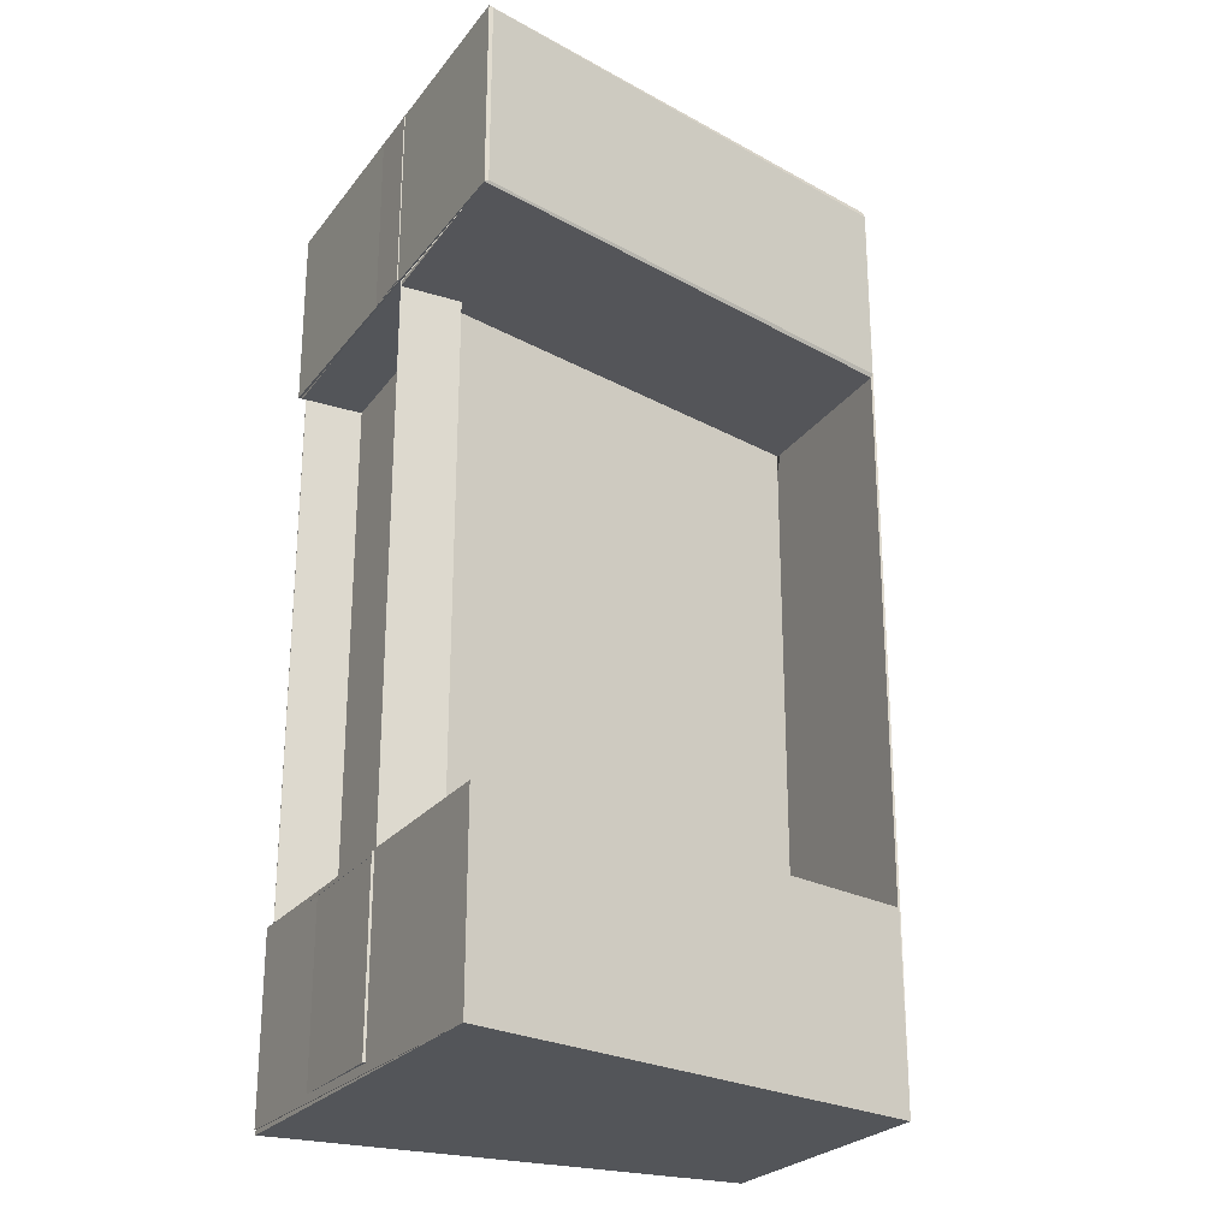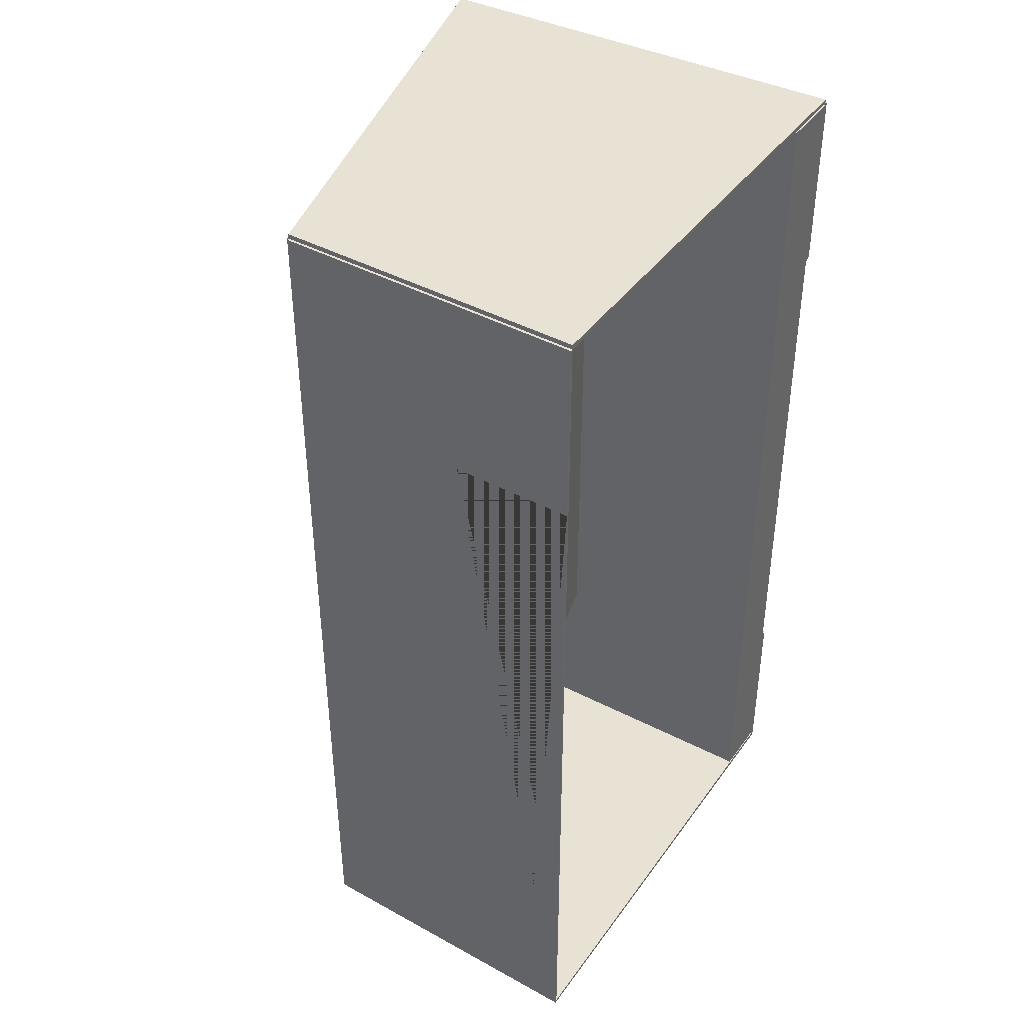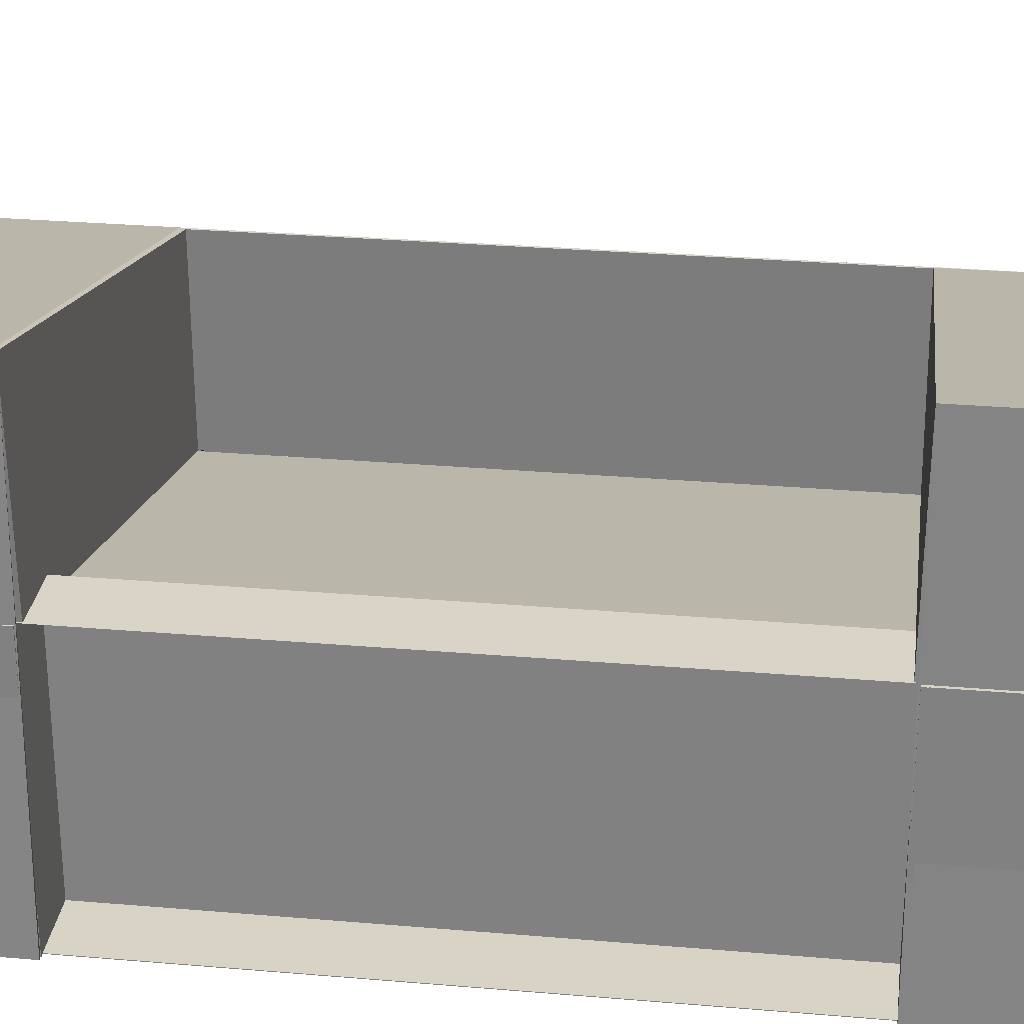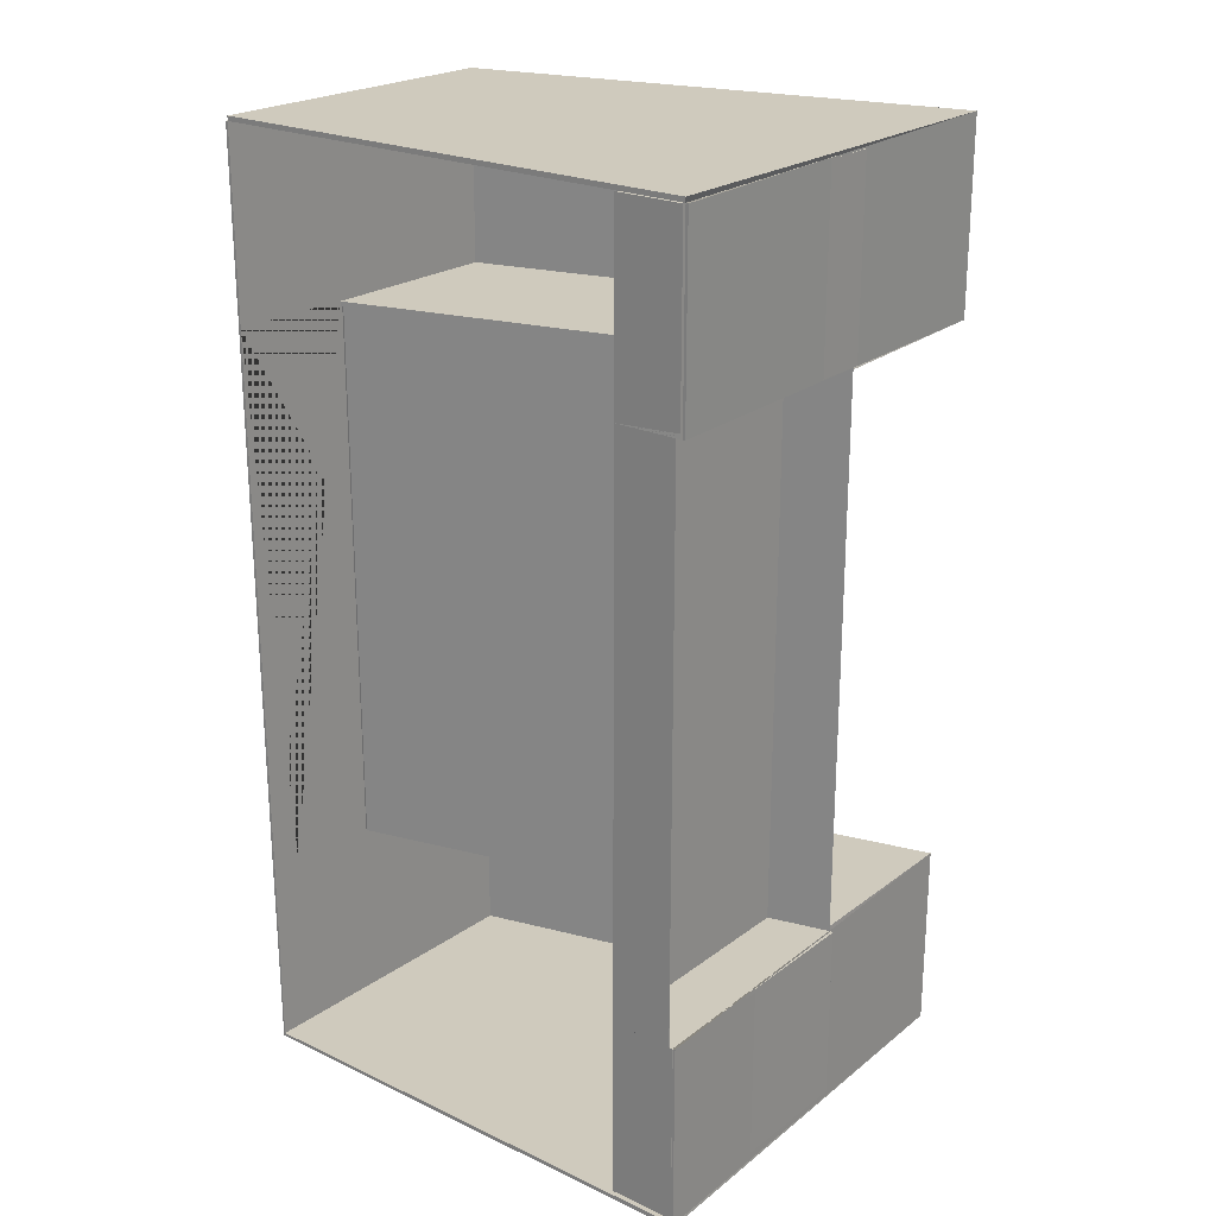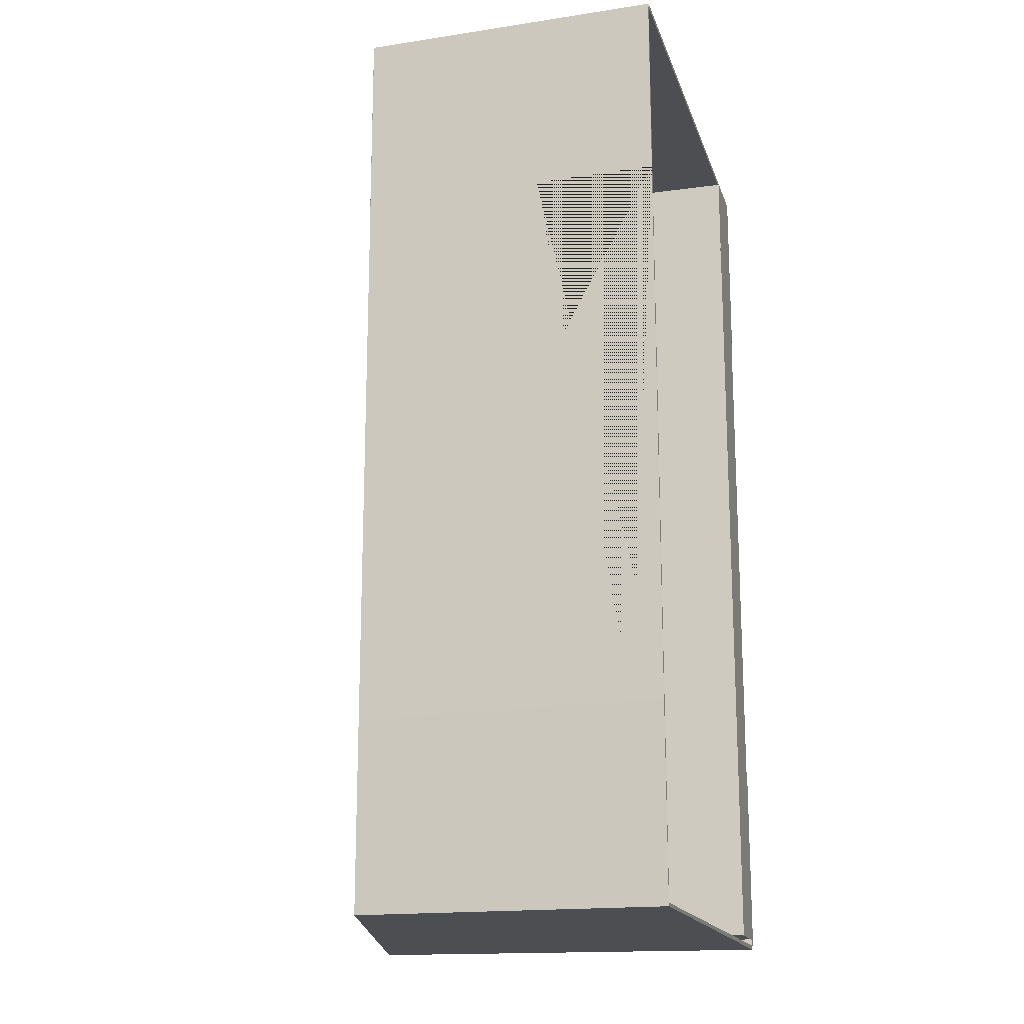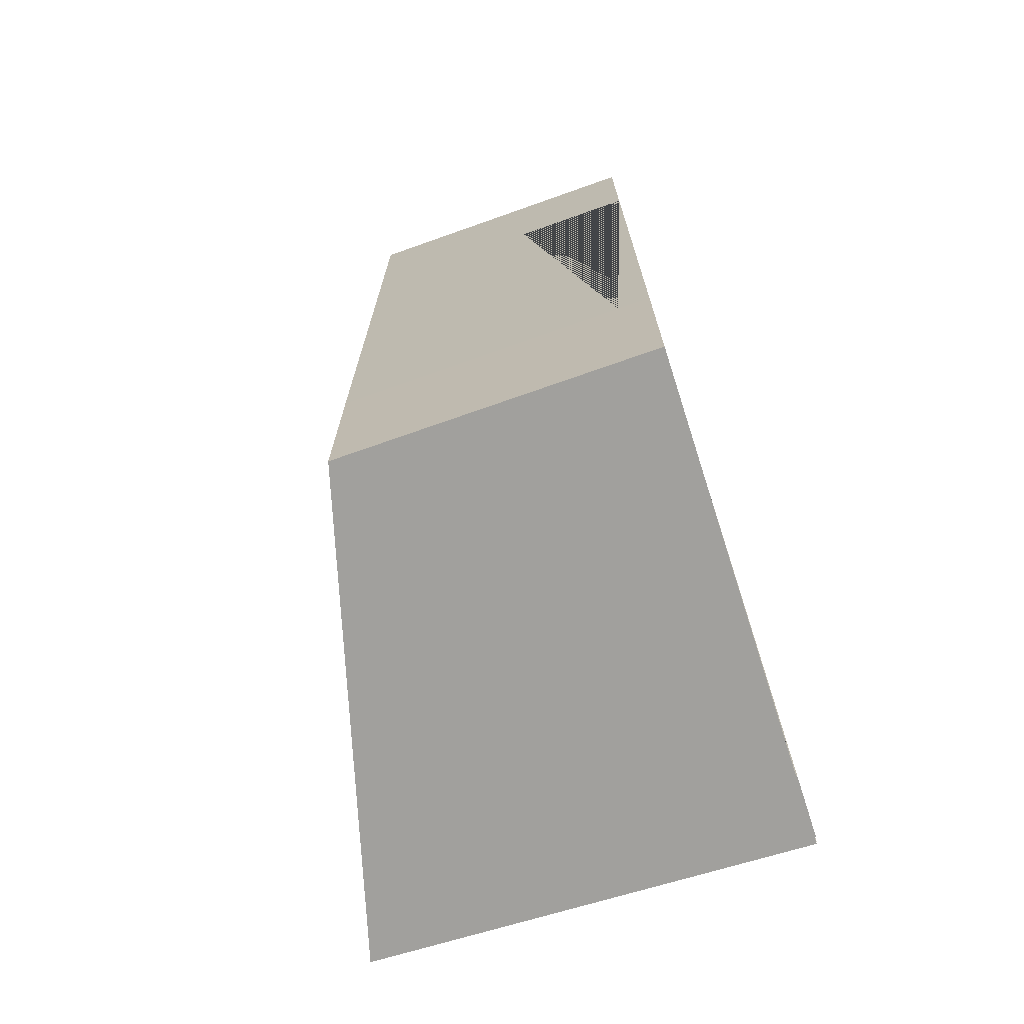
<metadata>
{"format":"obj","ext":"obj","renderer":"f3d","projection":"perspective","resolution":1024,"background":"white","views":[{"elev":-24.3,"azim":152.7,"up":"+Z"},{"elev":40.9,"azim":-57.7,"up":"+Z"},{"elev":28.4,"azim":97.4,"up":"+Y"},{"elev":22.9,"azim":38.6,"up":"+Z"},{"elev":-17.0,"azim":-74.6,"up":"+Z"},{"elev":-71.6,"azim":-72.1,"up":"+Z"}]}
</metadata>
<code>
o Plane_Plane.001
v 7.428 5.274 6.743
v 7.428 5.274 -8.257
v -0.5722 5.274 6.743
v -0.5722 5.274 -8.257
v 7.292 12.31 6.743
v -0.4359 10.24 6.743
v 7.292 12.31 -8.257
v -0.4359 10.24 -8.257
v 7.292 12.31 -5.257
v -0.4359 10.24 -5.257
v 7.292 12.31 3.743
v -0.4359 10.24 3.743
v 7.339 9.322 3.743
v -0.4834 7.226 3.743
v 7.344 9.309 -5.257
v -0.4359 7.238 -5.257
v 7.344 9.309 3.743
v -0.4359 7.238 3.743
v 7.436 5.269 6.743
v 7.436 5.269 3.743
v 7.405 5.266 -8.257
v 7.405 5.266 -5.257
v 6.344 9.309 -5.257
v 6.344 9.309 3.743
v 6.344 5.255 -5.257
v 6.344 5.255 3.743
v 7.408 9.309 3.743
v 7.408 5.255 3.743
v 7.405 9.309 -5.257
v 7.405 5.255 -5.257
v 7.344 5.255 -5.257
v 7.344 5.255 3.743
v -0.4359 10.24 6.743
v 7.292 12.31 6.743
v -0.4359 10.24 3.743
v 7.292 12.31 3.743
v -0.5722 5.274 6.742
v -0.4359 10.24 6.742
v 6.344 9.309 -8.146
v 6.344 5.255 -8.146
v 7.405 9.309 -8.146
v 7.405 5.255 -8.146
v 6.344 5.255 6.736
v 6.344 9.309 6.736
v 7.408 5.255 6.736
v 7.408 9.309 6.736
v 7.41 9.309 -5.257
v 7.41 5.255 -5.257
v 7.405 9.309 3.743
v 7.405 5.255 3.743
v 6.344 5.255 -8.165
v 7.41 5.255 -8.165
v 6.344 5.255 6.69
v 7.344 5.255 6.69
v -0.5722 5.274 3.748
v -0.5178 7.253 3.735
v -0.5722 5.274 -5.203
v -0.5583 5.777 -5.209
v -0.4359 10.24 -5.257
v -0.4359 10.24 3.741
v 7.428 5.274 6.818
v 7.428 5.274 -8.332
v -0.5722 5.274 6.818
v -0.6005 5.274 -8.31
v 7.328 12.31 6.775
v -0.4359 10.24 6.818
v 7.304 12.32 -8.298
v -0.4646 10.24 -8.305
v 7.304 12.32 -5.216
v -0.4519 10.24 -5.194
v 7.328 12.31 3.71
v -0.4359 10.24 3.668
v 7.339 9.322 3.668
v -0.4834 7.226 3.668
v 7.327 9.307 -5.191
v -0.4621 7.245 -5.225
v 7.307 9.305 3.743
v -0.465 7.245 3.743
v 7.476 5.269 6.743
v 7.476 5.269 3.743
v 7.445 5.266 -8.257
v 7.445 5.266 -5.257
v 6.371 9.302 -5.282
v 6.371 9.302 3.768
v 6.366 5.263 -5.277
v 6.366 5.263 3.763
v 7.38 9.302 3.743
v 7.38 5.262 3.743
v 7.377 9.302 -5.257
v 7.377 5.262 -5.257
v 7.344 5.265 -5.257
v 7.344 5.265 3.743
v -0.4651 10.25 6.743
v 7.262 12.32 6.743
v -0.4651 10.25 3.743
v 7.262 12.32 3.743
v -0.6122 5.274 6.742
v -0.4759 10.24 6.742
v 6.367 9.303 -8.103
v 6.367 5.261 -8.103
v 7.382 9.303 -8.103
v 7.382 5.261 -8.103
v 6.367 5.261 6.692
v 6.367 9.303 6.692
v 7.385 5.261 6.692
v 7.385 9.303 6.692
v 7.41 9.309 -5.332
v 7.41 5.262 -5.31
v 7.405 9.309 3.818
v 7.405 5.255 3.818
v 6.344 5.265 -8.165
v 7.41 5.265 -8.165
v 6.344 5.265 6.69
v 7.344 5.265 6.69
v -0.6122 5.274 3.748
v -0.5578 7.253 3.735
v -0.6122 5.274 -5.203
v -0.5983 5.777 -5.209
v -0.4759 10.24 -5.257
v -0.4759 10.24 3.741
f 8 7 9 10
f 27 24 44 46
f 23 29 41 39
f 34 33 35 36
f 4 58 57
f 26 28 45 43
f 59 58 4 8
f 60 38 37 55
f 68 70 69 67
f 87 106 104 84
f 83 99 101 89
f 94 96 95 93
f 64 117 118
f 86 103 105 88
f 119 68 64 118
f 120 115 97 98
f 8 10 70 68
f 24 27 87 84
f 28 26 86 88
f 29 23 83 89
f 37 38 98 97
f 4 57 117 64
f 38 60 120 98
f 55 37 97 115
f 59 8 68 119
f 1 3 6 5
f 4 2 7 8
f 5 6 33 34
f 11 12 14 13
f 10 9 15 16
f 16 15 17 18
f 17 15 23 24
f 26 25 31 32
f 6 12 35 33
f 12 11 36 35
f 11 5 34 36
f 40 39 41 42
f 29 30 42 41
f 30 25 40 42
f 44 43 45 46
f 28 27 46 45
f 26 32 54 53
f 55 56 58 59 60
f 57 58 56 55
f 61 65 66 63
f 64 68 67 62
f 65 94 93 66
f 71 73 74 72
f 70 76 75 69
f 76 78 77 75
f 77 84 83 75
f 86 92 91 85
f 66 93 95 72
f 72 95 96 71
f 71 96 94 65
f 100 102 101 99
f 89 101 102 90
f 90 102 100 85
f 104 106 105 103
f 88 105 106 87
f 86 113 114 92
f 115 120 119 118 116
f 117 115 116 118
f 3 1 61 63
f 2 4 64 62
f 1 5 65 61
f 6 3 63 66
f 7 2 62 67
f 12 6 66 72
f 13 14 74 73
f 11 13 73 71
f 14 12 72 74
f 10 16 76 70
f 15 9 69 75
f 18 17 77 78
f 16 18 78 76
f 17 24 84 77
f 23 15 75 83
f 27 28 88 87
f 30 29 89 90
f 25 30 90 85
f 32 31 91 92
f 31 25 85 91
f 53 54 114 113
f 26 53 113 86
f 54 32 92 114
f 57 55 115 117
f 60 59 119 120
f 5 11 20 19
f 9 7 21 22
f 24 23 25 26
f 25 23 39 40
f 24 26 43 44
f 23 25 48 47
f 26 24 49 50
f 48 25 51 52
f 65 79 80 71
f 69 82 81 67
f 84 86 85 83
f 85 100 99 83
f 84 104 103 86
f 83 107 108 85
f 86 110 109 84
f 108 112 111 85
f 19 20 80 79
f 5 19 79 65
f 20 11 71 80
f 22 21 81 82
f 9 22 82 69
f 21 7 67 81
f 47 48 108 107
f 23 47 107 83
f 50 49 109 110
f 26 50 110 86
f 49 24 84 109
f 52 51 111 112
f 48 52 112 108
f 51 25 85 111

</code>
